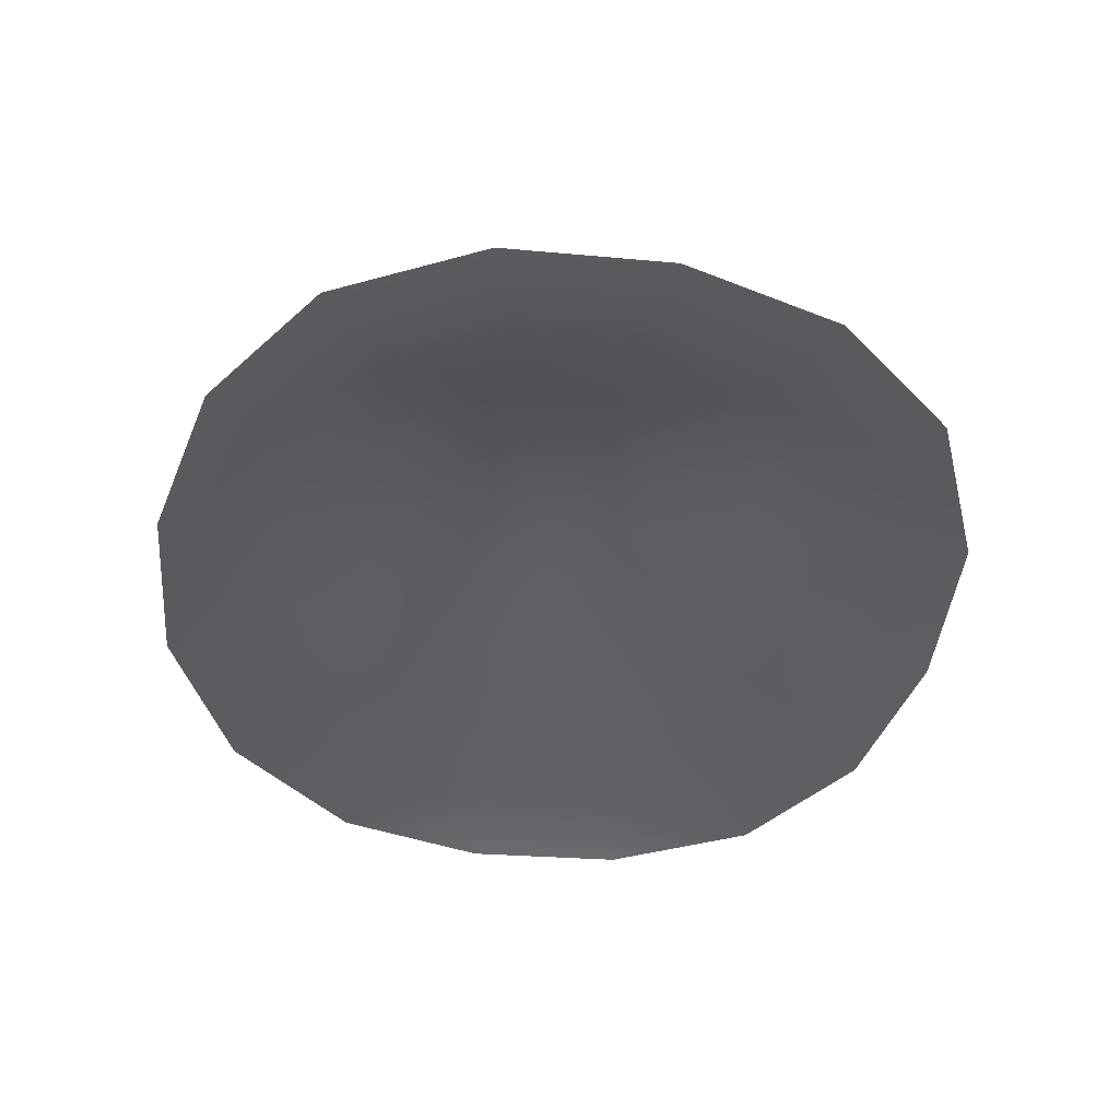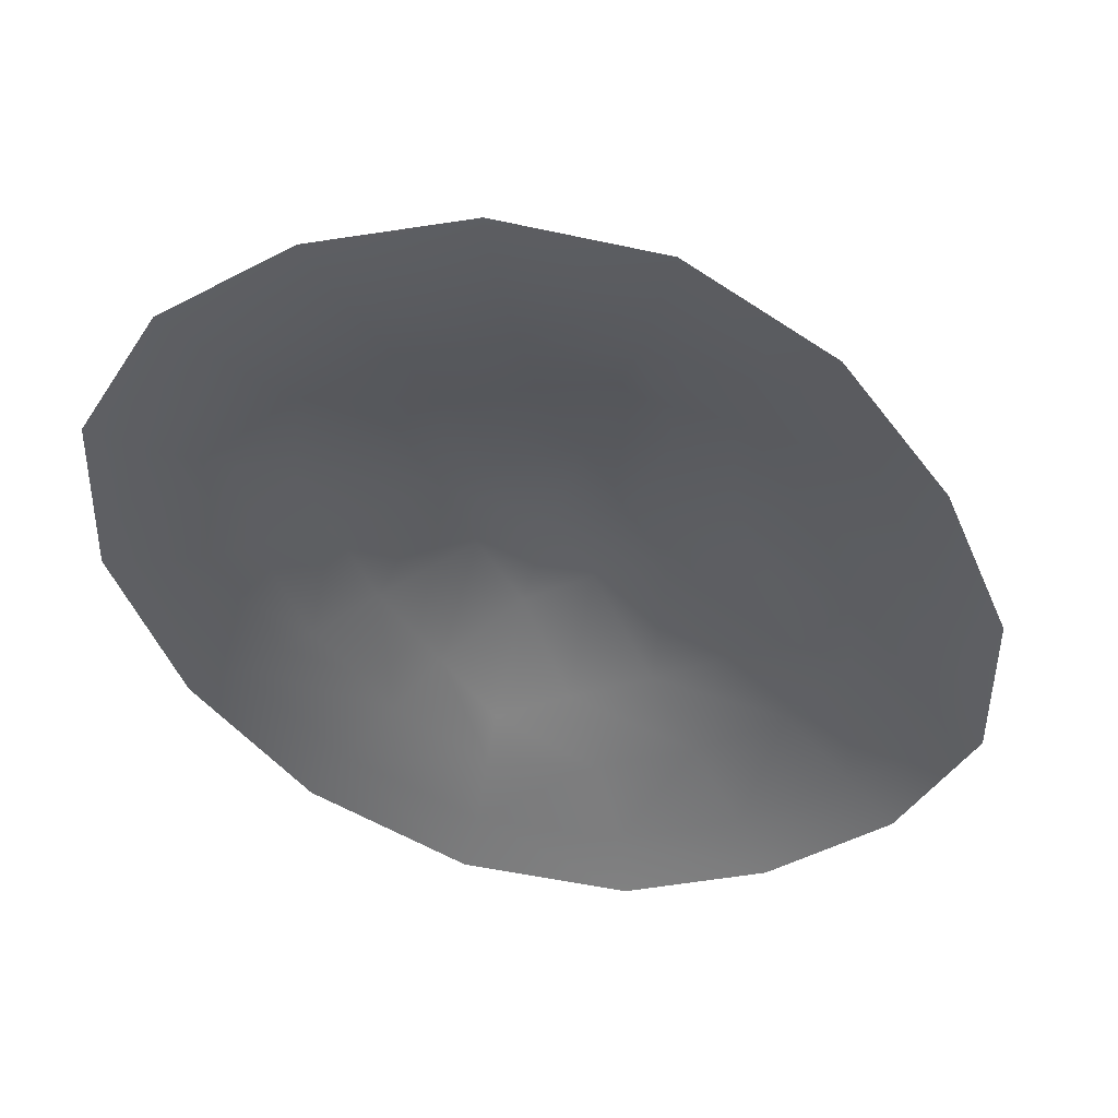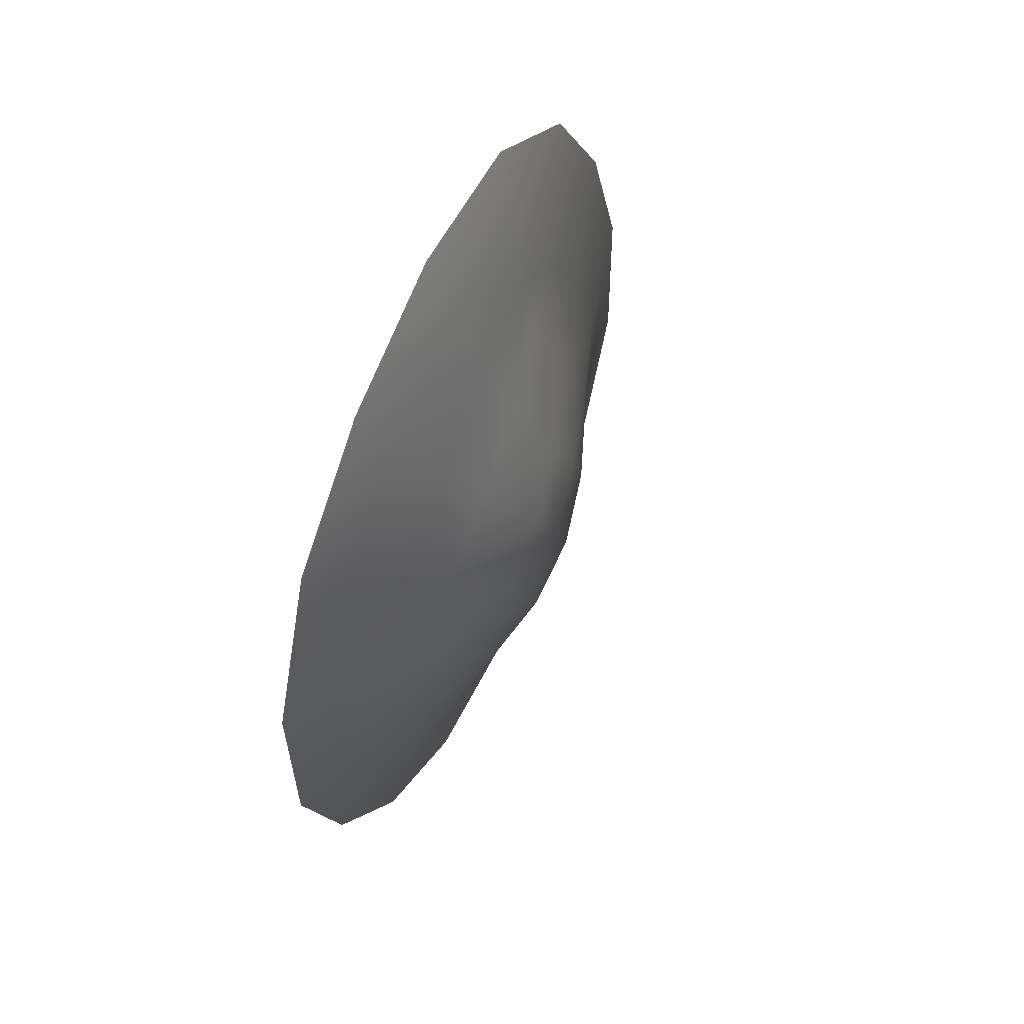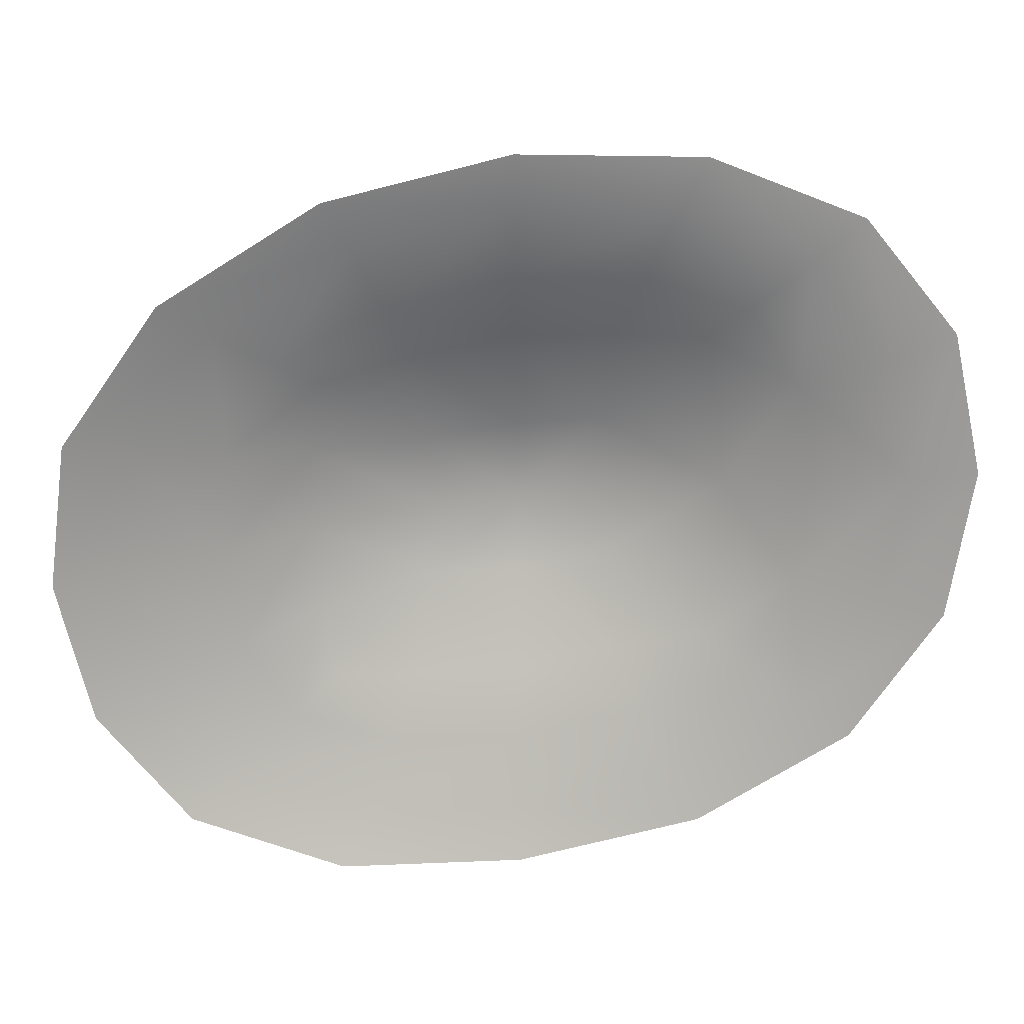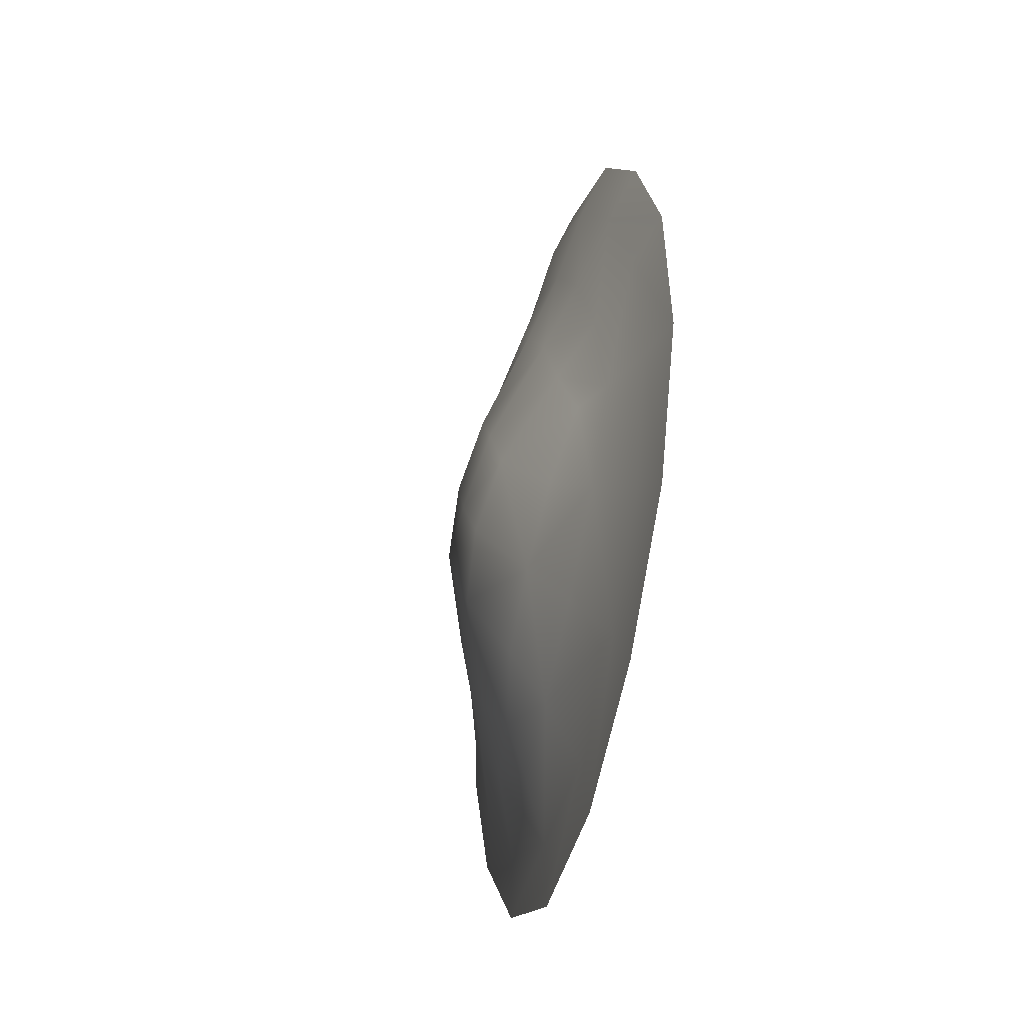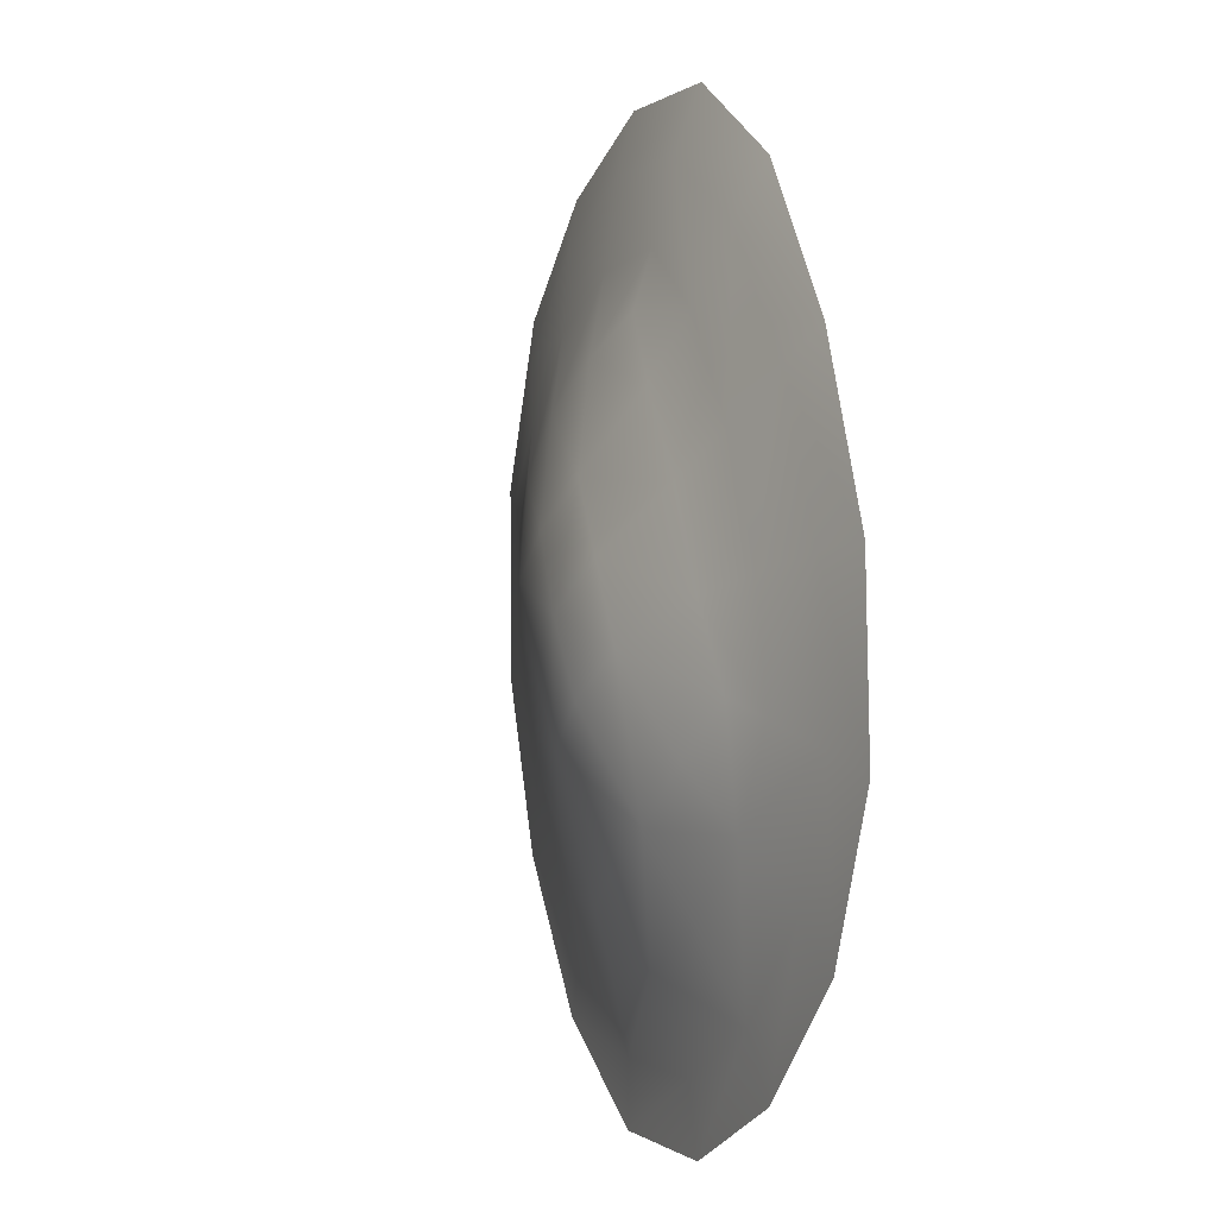
<metadata>
{"format":"obj","ext":"obj","renderer":"f3d","projection":"perspective","resolution":1024,"background":"white","views":[{"elev":-36.5,"azim":-165.6,"up":"+Y"},{"elev":-44.1,"azim":-127.1,"up":"+Y"},{"elev":59.0,"azim":115.1,"up":"+Z"},{"elev":-71.1,"azim":123.2,"up":"+Y"},{"elev":-50.3,"azim":-104.1,"up":"+Z"},{"elev":-6.7,"azim":-112.9,"up":"+Z"}]}
</metadata>
<code>
g rockK003_geo
v 0.1449 0.009601 -0.8517
v 0.1678 -2.48e-07 -0.9926
v 0.4562 -2.48e-07 -0.7858
v 0.3917 0.01366 -0.6739
v 0.6823 -9.537e-08 -0.4502
v -0.1283 0.009342 -0.8794
v -0.08306 0.06413 -0.6831
v -0.1508 -2.48e-07 -1.026
v -0.3814 0.01151 -0.7804
v -0.4453 -1.717e-07 -0.9111
v 0.5854 0.01988 -0.3858
v 0.8171 -1.907e-08 -0.05848
v -0.5916 0.01538 -0.5874
v -0.4609 0.06378 -0.4447
v -0.6901 -1.717e-07 -0.6861
v -0.7073 0.02084 -0.3111
v -0.8247 -9.537e-08 -0.3628
v -0.699 0.02823 0.02521
v -0.8164 -1.907e-08 0.03012
v -0.2875 0.06731 -0.596
v -0.2007 0.1308 -0.4255
v 0.7008 0.02701 -0.04967
v 0.8247 -1.907e-08 0.3573
v -0.5668 0.05714 -0.2484
v -0.5839 0.03547 0.3621
v -0.6827 5.722e-08 0.4229
v 0.7076 0.03435 0.3062
v 0.6846 5.722e-08 0.7092
v -0.5444 0.06724 0.004593
v -0.4056 0.04183 0.6615
v -0.475 1.335e-07 0.772
v 0.5866 0.04111 0.6066
v 0.4383 1.335e-07 0.9186
v -0.4494 0.07429 0.2762
v -0.1599 0.04566 0.8496
v -0.1874 1.335e-07 0.991
v -0.3053 0.07834 0.518
v -0.324 0.1211 0.1956
v -0.4056 0.1144 -0.02195
v 0.1151 0.04672 0.8789
v 0.1344 1.335e-07 1.026
v 0.3753 0.04502 0.7864
v -0.1296 0.07709 0.6756
v 0.07711 0.0879 0.6742
v 0.286 0.09286 0.5902
v -0.4684 0.09123 -0.2057
v -0.346 0.1194 -0.3122
v -0.2146 0.1904 -0.1023
v 0.4624 0.08814 0.4433
v -0.1409 0.1986 0.07738
v 0.0009879 0.2251 -0.01573
v -0.04969 0.1948 0.2411
v -0.08117 0.2142 -0.1871
v 0.05213 0.2004 -0.269
v 0.5714 0.07561 0.2364
v -0.211 0.1234 0.3941
v -0.1083 0.1077 0.5545
v 0.03843 0.1365 0.4886
v 0.2036 0.1484 0.4075
v 0.3533 0.1418 0.2958
v 0.08543 0.2187 0.1547
v 0.4765 0.113 0.1878
v 0.2236 0.2082 0.07334
v 0.4147 0.1322 -0.003849
v 0.1429 0.2082 -0.1054
v 0.5501 0.07618 -0.02826
v 0.3285 0.1303 -0.2217
v 0.4521 0.07186 -0.3003
v 0.2104 0.1237 -0.4156
v 0.2997 0.06531 -0.5351
v 0.1048 0.09717 -0.5699
v 0.1216 0.05583 -0.6855
v -0.039 0.1259 -0.5064
g rockK003_geo_0
f 3 2 1
f 4 3 1
f 5 3 4
f 1 2 6
f 1 6 7
f 2 8 6
f 6 8 9
f 6 9 7
f 8 10 9
f 11 5 4
f 12 5 11
f 9 10 13
f 9 13 14
f 10 15 13
f 13 15 16
f 13 16 14
f 15 17 16
f 16 17 18
f 17 19 18
f 9 20 7
f 20 9 14
f 20 21 7
f 21 20 14
f 22 12 11
f 23 12 22
f 16 24 14
f 16 18 24
f 18 19 25
f 19 26 25
f 27 23 22
f 28 23 27
f 18 29 24
f 18 25 29
f 25 26 30
f 26 31 30
f 32 28 27
f 33 28 32
f 25 34 29
f 25 30 34
f 30 31 35
f 31 36 35
f 30 37 34
f 30 35 37
f 34 38 29
f 34 37 38
f 29 39 24
f 38 39 29
f 35 36 40
f 36 41 40
f 41 33 42
f 40 41 42
f 42 33 32
f 35 40 43
f 35 43 37
f 40 42 44
f 40 44 43
f 42 32 45
f 42 45 44
f 39 46 24
f 24 46 14
f 46 47 14
f 47 21 14
f 47 46 48
f 46 39 48
f 21 47 48
f 32 49 45
f 32 27 49
f 48 39 50
f 50 51 48
f 39 38 50
f 50 38 52
f 51 50 52
f 53 21 48
f 51 53 48
f 21 53 54
f 54 53 51
f 27 55 49
f 27 22 55
f 38 56 52
f 37 56 38
f 57 56 37
f 43 57 37
f 56 57 58
f 58 57 43
f 52 56 58
f 44 58 43
f 59 58 44
f 52 58 59
f 45 59 44
f 45 49 60
f 59 45 60
f 61 52 59
f 59 60 61
f 61 51 52
f 60 49 62
f 49 55 62
f 60 63 61
f 61 63 51
f 60 62 63
f 64 62 55
f 62 64 63
f 63 65 51
f 63 64 65
f 65 54 51
f 66 64 55
f 22 66 55
f 22 11 66
f 64 67 65
f 67 64 66
f 65 67 54
f 11 68 66
f 68 67 66
f 11 4 68
f 69 67 68
f 67 69 54
f 4 70 68
f 70 69 68
f 4 1 70
f 69 71 54
f 71 69 70
f 1 72 70
f 72 71 70
f 72 1 7
f 71 72 7
f 71 73 54
f 73 71 7
f 73 21 54
f 21 73 7

</code>
